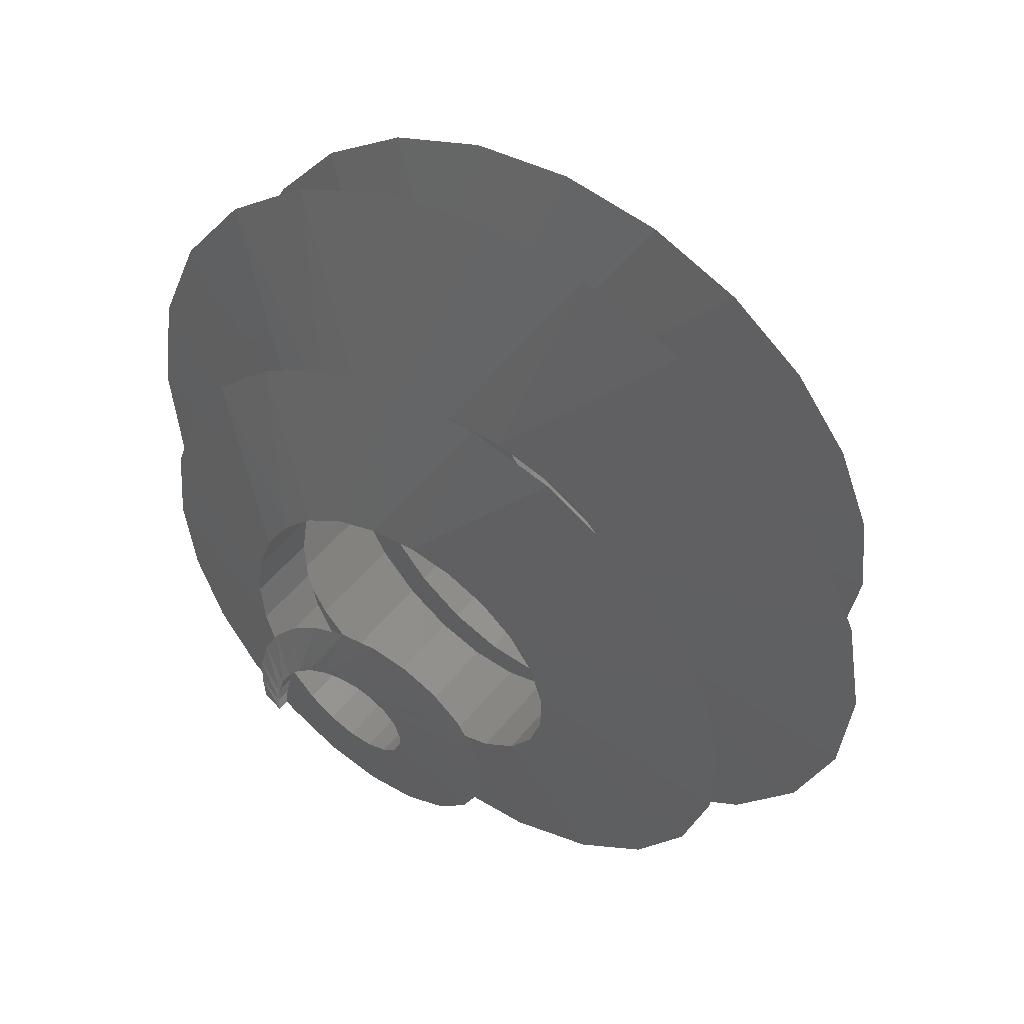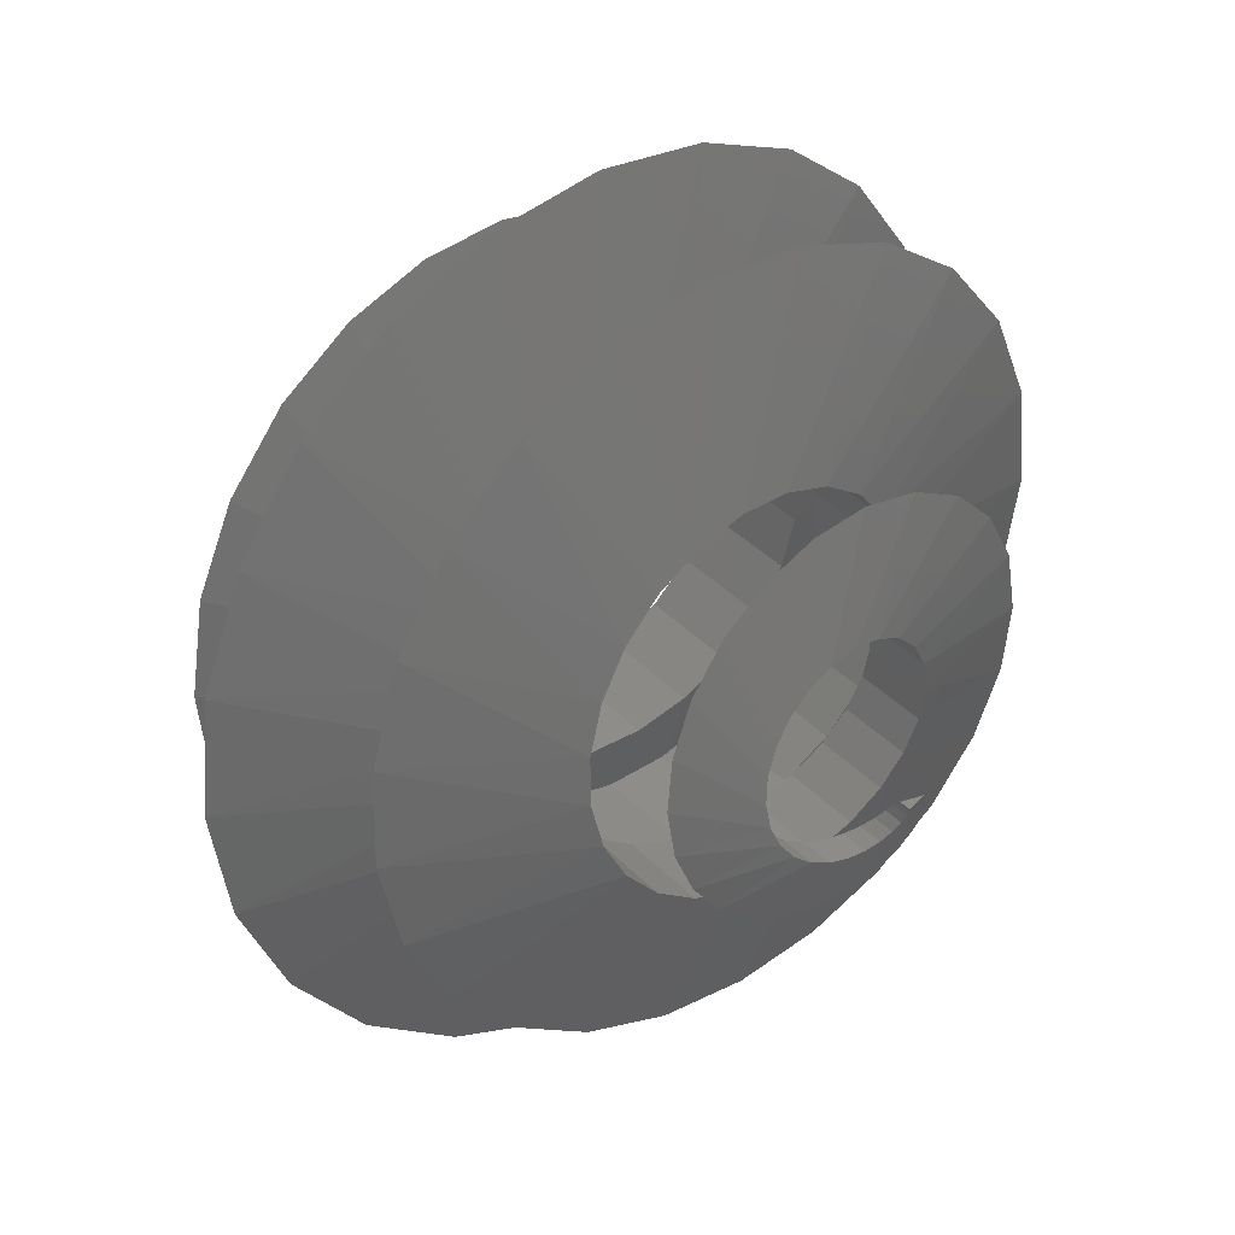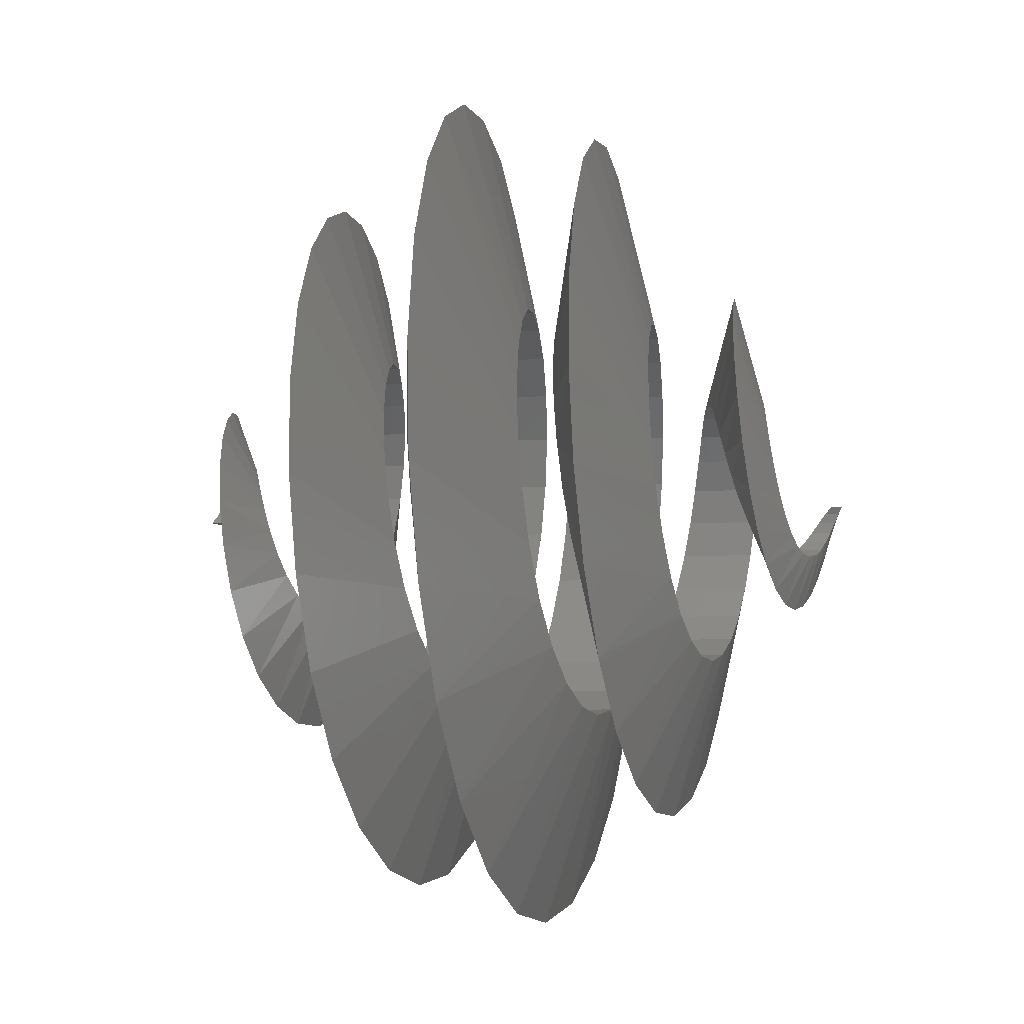
<metadata>
{"format":"stl","ext":"stl","renderer":"f3d","projection":"perspective","resolution":1024,"background":"white","views":[{"elev":48.9,"azim":-143.5,"up":"+Y"},{"elev":38.2,"azim":-38.1,"up":"+Y"},{"elev":-6.8,"azim":-77.4,"up":"+Y"}]}
</metadata>
<code>
# stl→obj: 363 verts, 722 faces
v -23.18 -6.21 44.33
v -48 0 37.5
v -46.35 -12.42 38.12
v -24 0 31.29
v -23.18 6.21 30.67
v -46.35 12.42 36.88
v -24 0 43.71
v -20.76 -11.99 32.55
v -23.18 -6.21 31.92
v -20.76 -11.99 44.95
v -41.52 -23.97 38.75
v -23.18 6.21 43.08
v -20.76 11.99 30.05
v -20.76 11.99 42.45
v -41.52 23.97 36.25
v -33.85 -33.85 39.38
v -16.92 -16.92 33.18
v -16.92 -16.92 45.57
v -16.92 16.92 29.43
v -16.92 16.92 41.82
v -33.85 33.85 35.62
v -11.94 -20.68 46.18
v -23.88 -41.36 40
v -11.94 -20.68 33.82
v -11.94 20.68 41.18
v -23.88 41.36 35
v -11.94 20.68 28.82
v -6.164 -23 34.46
v -6.164 -23 46.79
v -12.33 -46.01 40.62
v -6.164 23 40.54
v -12.33 46.01 34.38
v -6.164 23 28.21
v 0 -47.47 41.25
v 0 -23.73 35.11
v 0 -23.73 47.39
v 0 47.47 33.75
v 0 23.73 39.89
v 0 23.73 27.61
v 6.118 -22.83 47.99
v 12.24 -45.67 41.88
v 6.118 -22.83 35.76
v 6.118 22.83 27.01
v 12.24 45.67 33.12
v 6.118 22.83 39.24
v 11.76 -20.38 36.41
v 11.76 -20.38 48.59
v 23.53 -40.75 42.5
v 11.76 20.38 26.41
v 11.76 20.38 38.59
v 23.53 40.75 32.5
v 16.55 -16.55 37.07
v 16.55 -16.55 49.18
v 33.1 -33.1 43.12
v 33.1 33.1 31.88
v 16.55 16.55 37.93
v 16.55 16.55 25.82
v 20.15 -11.63 37.73
v 20.15 -11.63 49.77
v 40.29 -23.26 43.75
v 20.15 11.63 25.23
v 40.29 23.26 31.25
v 20.15 11.63 37.27
v 22.32 -5.981 38.39
v 22.32 -5.981 50.36
v 44.65 -11.96 44.38
v 22.32 5.981 24.64
v 22.32 5.981 36.61
v 44.65 11.96 30.62
v 22.94 0 39.06
v 22.94 0 50.94
v 45.89 0 45
v 45.89 0 30
v 22.94 0 35.94
v 22.94 0 24.06
v 21.99 5.891 39.73
v 43.97 11.78 45.62
v 21.99 5.891 51.52
v 43.97 -11.78 29.38
v 21.99 -5.891 23.48
v 21.99 -5.891 35.27
v 39.08 22.57 46.25
v 19.54 11.28 52.09
v 19.54 11.28 40.41
v 19.54 -11.28 22.91
v 39.08 -22.57 28.75
v 19.54 -11.28 34.59
v 31.62 31.62 46.88
v 15.81 15.81 52.66
v 15.81 15.81 41.09
v 15.81 -15.81 22.34
v 15.81 -15.81 33.91
v 31.62 -31.62 28.12
v 22.13 38.33 47.5
v 11.07 19.17 53.23
v 11.07 19.17 41.77
v 22.13 -38.33 27.5
v 11.07 -19.17 33.23
v 11.07 -19.17 21.77
v 11.33 42.3 48.12
v 5.667 21.15 53.79
v 5.667 21.15 42.46
v 5.667 -21.15 21.21
v 11.33 -42.3 26.88
v 5.667 -21.15 32.54
v 0 43.29 48.75
v 0 21.65 54.35
v 0 21.65 43.15
v 0 -21.65 20.65
v 0 -21.65 31.85
v 0 -43.29 26.25
v -5.534 20.65 54.91
v -11.07 41.31 49.38
v -5.534 20.65 43.84
v -11.07 -41.31 25.62
v -5.534 -20.65 31.16
v -5.534 -20.65 20.09
v -10.55 18.28 55.46
v -10.55 18.28 44.54
v -21.11 36.56 50
v -10.55 -18.28 19.54
v -21.11 -36.56 25
v -10.55 -18.28 30.46
v -14.72 14.72 56.01
v -14.72 14.72 45.24
v -29.44 29.44 50.62
v -14.72 -14.72 18.99
v -14.72 -14.72 29.76
v -29.44 -29.44 24.38
v -17.77 10.26 56.56
v -17.77 10.26 45.94
v -35.53 20.52 51.25
v -35.53 -20.52 23.75
v -17.77 -10.26 29.06
v -17.77 -10.26 18.44
v -19.51 5.228 57.1
v -19.51 5.228 46.65
v -39.03 10.46 51.88
v -19.51 -5.228 17.9
v -39.03 -10.46 23.12
v -19.51 -5.228 28.35
v -19.87 0 57.64
v -19.87 0 47.36
v -39.75 0 52.5
v -19.87 0 17.36
v -19.87 0 27.64
v -39.75 0 22.5
v -18.87 -5.056 48.07
v -18.87 -5.056 58.18
v -37.74 -10.11 53.12
v -37.74 10.11 21.88
v -18.87 5.056 26.93
v -18.87 5.056 16.82
v -33.23 -19.19 53.75
v -16.62 -9.593 48.78
v -16.62 -9.593 58.72
v -16.62 9.593 16.28
v -33.23 19.19 21.25
v -16.62 9.593 26.22
v -13.31 -13.31 59.25
v -26.62 -26.62 54.38
v -13.31 -13.31 49.5
v -13.31 13.31 15.75
v -13.31 13.31 25.5
v -26.62 26.62 20.62
v -9.226 -15.98 50.22
v -9.226 -15.98 59.78
v -18.45 -31.96 55
v -9.226 15.98 24.78
v -18.45 31.96 20
v -9.226 15.98 15.22
v -9.353 -34.9 55.62
v -4.676 -17.45 50.95
v -4.676 -17.45 60.3
v -4.676 17.45 24.05
v -9.353 34.9 19.38
v -4.676 17.45 14.7
v 0 -17.67 60.82
v 0 -35.35 56.25
v 0 -17.67 51.68
v 0 35.35 18.75
v 0 17.67 23.32
v 0 17.67 14.18
v 4.469 -16.68 52.41
v 4.469 -16.68 61.34
v 8.939 -33.36 56.88
v 4.469 16.68 13.66
v 8.939 33.36 18.12
v 4.469 16.68 22.59
v 8.427 -14.6 53.14
v 8.427 -14.6 61.86
v 16.85 -29.19 57.5
v 8.427 14.6 13.14
v 8.427 14.6 21.86
v 16.85 29.19 17.5
v 11.62 -11.62 53.87
v 11.62 -11.62 62.38
v 23.23 -23.23 58.12
v 23.23 23.23 16.88
v 11.62 11.62 21.13
v 11.62 11.62 12.62
v 13.85 -7.997 54.61
v 13.85 -7.997 62.89
v 27.7 -15.99 58.75
v 13.85 7.997 12.11
v 27.7 15.99 16.25
v 13.85 7.997 20.39
v 15.02 -4.024 55.35
v 15.02 -4.024 63.4
v 30.04 -8.049 59.38
v 15.02 4.024 11.6
v 15.02 4.024 19.65
v 30.04 8.049 15.62
v 15.1 0 56.09
v 15.1 0 63.91
v 30.19 0 60
v 30.19 0 15
v 15.1 0 18.91
v 15.1 0 11.09
v 14.14 3.788 56.84
v 28.27 7.575 60.62
v 14.14 3.788 64.41
v 28.27 -7.575 14.38
v 14.14 -3.788 10.59
v 14.14 -3.788 18.16
v 24.53 14.16 61.25
v 12.27 7.082 64.92
v 12.27 7.082 57.58
v 12.27 -7.082 10.08
v 24.53 -14.16 13.75
v 12.27 -7.082 17.42
v 19.35 19.35 61.88
v 9.677 9.677 65.42
v 9.677 9.677 58.33
v 9.677 -9.677 9.583
v 9.677 -9.677 16.67
v 19.35 -19.35 13.12
v 13.2 22.86 62.5
v 6.6 11.43 65.92
v 6.6 11.43 59.08
v 13.2 -22.86 12.5
v 6.6 -11.43 15.92
v 6.6 -11.43 9.084
v 6.577 24.55 63.12
v 3.289 12.27 66.41
v 3.289 12.27 59.84
v 3.289 -12.27 8.586
v 6.577 -24.55 11.88
v 3.289 -12.27 15.16
v 0 12.21 66.91
v 0 24.41 63.75
v 0 12.21 60.59
v 0 -12.21 8.091
v 0 -12.21 14.41
v 0 -24.41 11.25
v -3.028 11.3 67.4
v -3.028 11.3 61.35
v -6.056 22.6 64.38
v -6.056 -22.6 10.62
v -3.028 -11.3 13.65
v -3.028 -11.3 7.597
v -5.593 9.687 67.9
v -5.593 9.687 62.1
v -11.19 19.37 65
v -5.593 -9.687 7.105
v -11.19 -19.37 10
v -5.593 -9.687 12.9
v -7.542 7.542 68.39
v -7.542 7.542 62.86
v -15.08 15.08 65.62
v -7.542 -7.542 6.614
v -7.542 -7.542 12.14
v -15.08 -15.08 9.375
v -8.782 5.07 68.87
v -8.782 5.07 63.63
v -17.56 10.14 66.25
v -17.56 -10.14 8.75
v -8.782 -5.07 11.37
v -8.782 -5.07 6.125
v -9.283 2.487 69.36
v -9.283 2.487 64.39
v -18.57 4.975 66.88
v -9.283 -2.487 5.638
v -18.57 -4.975 8.125
v -9.283 -2.487 10.61
v -9.075 0 65.15
v -9.075 0 69.85
v -18.15 0 67.5
v -9.075 0 5.151
v -9.075 0 9.849
v -18.15 0 7.5
v -16.49 -4.418 68.12
v -8.244 -2.209 65.92
v -8.244 -2.209 70.33
v -8.244 2.209 9.084
v -16.49 4.418 6.875
v -8.244 2.209 4.666
v -6.92 -3.995 70.82
v -13.84 -7.99 68.75
v -6.92 -3.995 66.68
v -6.92 3.995 8.318
v -13.84 7.99 6.25
v -6.92 3.995 4.182
v -5.263 -5.263 67.45
v -5.263 -5.263 71.3
v -10.53 -10.53 69.38
v -5.263 5.263 7.551
v -10.53 10.53 5.625
v -5.263 5.263 3.699
v -6.891 -11.94 70
v -3.445 -5.968 68.22
v -3.445 -5.968 71.78
v -3.445 5.968 6.783
v -6.891 11.94 5
v -3.445 5.968 3.217
v -1.64 -6.12 72.26
v -3.28 -12.24 70.62
v -1.64 -6.12 68.99
v -3.28 12.24 4.375
v -1.64 6.12 6.015
v -1.64 6.12 2.735
v 0 -5.779 69.75
v 0 -5.779 72.75
v 0 -11.56 71.25
v 0 5.779 2.254
v 0 11.56 3.75
v 0 5.779 5.246
v 2.702 -10.08 71.88
v 1.351 -5.042 70.52
v 1.351 -5.042 73.23
v 1.351 5.042 1.774
v 1.351 5.042 4.476
v 2.702 10.08 3.125
v 2.329 -4.034 73.71
v 4.658 -8.068 72.5
v 2.329 -4.034 71.29
v 4.658 8.068 2.5
v 2.329 4.034 3.706
v 2.329 4.034 1.294
v 2.895 -2.895 72.07
v 2.895 -2.895 74.18
v 5.791 -5.791 73.12
v 2.895 2.895 0.8152
v 5.791 5.791 1.875
v 2.895 2.895 2.935
v 3.057 -1.765 72.84
v 3.057 -1.765 74.66
v 6.115 -3.53 73.75
v 3.057 1.765 0.3363
v 3.057 1.765 2.164
v 6.115 3.53 1.25
v 2.864 -0.7675 73.61
v 5.729 -1.535 74.38
v 2.864 -0.7675 75.14
v 5.729 1.535 0.625
v 2.864 0.7675 1.393
v 2.864 0.7675 -0.1425
v 2.4 0 75.62
v 4.8 0 75
v 2.4 0 74.38
v 2.4 0 -0.6212
v 4.8 0 0
v 2.4 0 0.6212
f 1 2 3
f 3 2 4
f 4 2 5
f 5 2 6
f 6 2 7
f 7 2 1
f 8 9 1
f 10 8 1
f 1 3 10
f 9 4 7
f 1 9 7
f 10 3 11
f 11 3 9
f 9 3 4
f 7 4 5
f 12 7 5
f 5 6 13
f 12 5 13
f 14 12 13
f 13 6 15
f 15 6 12
f 12 6 7
f 16 11 8
f 17 16 8
f 17 8 10
f 18 17 10
f 8 11 9
f 10 11 18
f 18 11 16
f 14 15 12
f 14 13 19
f 20 14 19
f 13 15 19
f 20 21 14
f 21 15 14
f 19 15 21
f 18 16 22
f 22 16 23
f 23 16 17
f 24 23 17
f 17 18 24
f 24 18 22
f 25 26 20
f 20 19 27
f 25 20 27
f 26 21 20
f 19 21 27
f 27 21 26
f 24 22 28
f 28 22 29
f 22 23 29
f 29 23 30
f 30 23 24
f 28 30 24
f 31 32 25
f 25 27 33
f 31 25 33
f 32 26 25
f 27 26 33
f 33 26 32
f 34 30 28
f 34 28 35
f 28 29 35
f 35 29 36
f 29 30 36
f 36 30 34
f 37 31 38
f 31 33 39
f 38 31 39
f 37 32 31
f 33 32 39
f 39 32 37
f 36 34 40
f 40 34 41
f 41 34 35
f 41 35 42
f 35 36 42
f 42 36 40
f 43 37 44
f 37 38 44
f 43 39 37
f 44 38 45
f 38 39 43
f 45 38 43
f 42 40 46
f 46 40 47
f 47 40 41
f 48 47 41
f 41 42 48
f 48 42 46
f 45 43 49
f 50 45 49
f 49 43 44
f 51 49 44
f 44 45 51
f 51 45 50
f 46 47 52
f 52 47 53
f 48 46 54
f 54 46 52
f 53 47 48
f 54 53 48
f 55 50 56
f 50 49 57
f 56 50 57
f 51 50 55
f 57 49 51
f 55 57 51
f 52 53 58
f 58 53 59
f 54 52 60
f 60 52 58
f 59 53 54
f 60 59 54
f 61 57 55
f 62 61 55
f 55 56 62
f 62 56 63
f 57 61 56
f 56 61 63
f 58 59 64
f 64 59 65
f 60 58 66
f 66 58 64
f 65 59 60
f 66 65 60
f 61 67 63
f 63 67 68
f 67 61 62
f 69 67 62
f 62 63 69
f 69 63 68
f 64 65 70
f 70 65 71
f 66 64 72
f 72 64 70
f 71 65 66
f 72 71 66
f 69 68 73
f 73 68 74
f 67 75 68
f 68 75 74
f 75 67 69
f 73 75 69
f 70 76 77
f 76 70 78
f 78 70 71
f 72 70 77
f 72 78 71
f 77 78 72
f 79 80 73
f 73 74 79
f 73 80 75
f 74 81 79
f 80 81 75
f 75 81 74
f 82 83 77
f 77 76 82
f 77 83 78
f 76 84 82
f 84 76 83
f 83 76 78
f 79 85 80
f 86 85 79
f 79 81 86
f 85 87 80
f 80 87 81
f 81 87 86
f 88 89 82
f 82 84 88
f 82 89 83
f 90 84 89
f 89 84 83
f 84 90 88
f 91 92 85
f 85 92 87
f 86 91 85
f 93 91 86
f 86 87 93
f 87 92 93
f 94 95 88
f 88 90 94
f 88 95 89
f 95 96 90
f 89 95 90
f 90 96 94
f 93 92 97
f 92 98 97
f 99 98 91
f 91 98 92
f 93 99 91
f 97 99 93
f 100 101 94
f 94 96 100
f 94 101 95
f 101 102 96
f 95 101 96
f 96 102 100
f 97 103 99
f 104 103 97
f 97 98 104
f 98 105 104
f 103 105 99
f 99 105 98
f 106 107 100
f 102 106 100
f 100 107 101
f 107 108 102
f 101 107 102
f 102 108 106
f 109 110 103
f 103 110 105
f 104 109 103
f 104 111 109
f 105 111 104
f 110 111 105
f 106 112 107
f 106 113 112
f 108 113 106
f 112 114 108
f 107 112 108
f 114 113 108
f 110 115 111
f 116 115 110
f 117 116 109
f 109 116 110
f 111 117 109
f 111 115 117
f 118 119 114
f 112 118 114
f 112 113 118
f 113 120 118
f 114 120 113
f 119 120 114
f 117 115 121
f 115 122 121
f 116 122 115
f 123 122 116
f 121 123 117
f 117 123 116
f 124 125 119
f 118 124 119
f 118 120 124
f 125 126 119
f 119 126 120
f 120 126 124
f 127 128 121
f 121 128 123
f 121 122 127
f 122 129 127
f 123 129 122
f 128 129 123
f 130 131 125
f 124 130 125
f 124 126 130
f 131 132 125
f 125 132 126
f 126 132 130
f 128 133 129
f 134 133 128
f 127 135 134
f 128 127 134
f 127 129 135
f 129 133 135
f 136 137 131
f 130 136 131
f 130 132 136
f 131 138 132
f 137 138 131
f 132 138 136
f 135 133 139
f 133 140 139
f 134 140 133
f 141 140 134
f 135 139 141
f 134 135 141
f 142 143 137
f 136 142 137
f 136 138 142
f 137 144 138
f 143 144 137
f 138 144 142
f 139 145 146
f 141 139 146
f 139 140 145
f 140 147 145
f 141 147 140
f 146 147 141
f 148 143 142
f 149 148 142
f 142 144 149
f 150 144 143
f 148 150 143
f 149 144 150
f 151 147 146
f 152 151 146
f 146 145 153
f 152 146 153
f 145 147 153
f 153 147 151
f 154 150 148
f 155 154 148
f 155 148 149
f 156 155 149
f 149 150 156
f 156 150 154
f 153 151 157
f 157 151 158
f 158 151 152
f 159 158 152
f 152 153 157
f 159 152 157
f 156 154 160
f 160 154 161
f 161 154 155
f 162 161 155
f 162 155 156
f 160 162 156
f 159 157 163
f 164 159 163
f 157 158 163
f 163 158 165
f 165 158 159
f 164 165 159
f 162 160 166
f 166 160 167
f 160 161 167
f 167 161 168
f 168 161 162
f 166 168 162
f 169 170 164
f 164 163 171
f 169 164 171
f 170 165 164
f 163 165 171
f 171 165 170
f 172 168 166
f 173 172 166
f 166 167 173
f 173 167 174
f 167 168 174
f 174 168 172
f 175 176 169
f 169 171 177
f 175 169 177
f 176 170 169
f 171 170 177
f 177 170 176
f 174 172 178
f 178 172 179
f 179 172 173
f 179 173 180
f 173 174 180
f 180 174 178
f 181 175 182
f 175 177 183
f 182 175 183
f 181 176 175
f 177 176 183
f 183 176 181
f 180 178 184
f 184 178 185
f 178 179 185
f 185 179 186
f 186 179 180
f 186 180 184
f 187 181 188
f 181 182 188
f 187 183 181
f 188 182 189
f 182 183 187
f 189 182 187
f 184 185 190
f 190 185 191
f 186 184 192
f 192 184 190
f 191 185 186
f 192 191 186
f 189 187 193
f 194 189 193
f 193 187 188
f 195 193 188
f 188 189 195
f 195 189 194
f 190 191 196
f 196 191 197
f 192 190 198
f 198 190 196
f 197 191 192
f 198 197 192
f 199 194 200
f 194 193 201
f 200 194 201
f 195 194 199
f 201 193 195
f 199 201 195
f 196 197 202
f 202 197 203
f 198 196 204
f 204 196 202
f 203 197 198
f 204 203 198
f 205 201 199
f 206 205 199
f 199 200 206
f 206 200 207
f 201 205 200
f 200 205 207
f 202 203 208
f 208 203 209
f 204 202 210
f 210 202 208
f 209 203 204
f 210 209 204
f 205 211 207
f 207 211 212
f 211 205 206
f 213 211 206
f 206 207 213
f 213 207 212
f 208 209 214
f 214 209 215
f 210 208 216
f 216 208 214
f 215 209 210
f 216 215 210
f 213 212 217
f 217 212 218
f 211 219 212
f 212 219 218
f 219 211 213
f 217 219 213
f 214 220 221
f 220 214 222
f 222 214 215
f 216 214 221
f 216 222 215
f 221 222 216
f 223 224 217
f 217 218 223
f 217 224 219
f 218 225 223
f 224 225 219
f 219 225 218
f 226 227 221
f 221 220 226
f 221 227 222
f 220 228 226
f 228 220 227
f 227 220 222
f 223 229 224
f 230 229 223
f 223 225 230
f 229 231 224
f 224 231 225
f 225 231 230
f 232 233 226
f 226 228 232
f 226 233 227
f 234 228 233
f 233 228 227
f 228 234 232
f 235 236 229
f 229 236 231
f 230 235 229
f 237 235 230
f 230 231 237
f 231 236 237
f 238 239 232
f 232 234 238
f 232 239 233
f 239 240 234
f 233 239 234
f 234 240 238
f 237 236 241
f 236 242 241
f 243 242 235
f 235 242 236
f 237 243 235
f 241 243 237
f 244 245 238
f 240 244 238
f 238 245 239
f 245 246 240
f 239 245 240
f 240 246 244
f 241 247 243
f 248 247 241
f 242 248 241
f 242 249 248
f 247 249 243
f 243 249 242
f 244 250 245
f 251 250 244
f 246 251 244
f 250 252 246
f 245 250 246
f 246 252 251
f 253 254 247
f 247 254 249
f 248 253 247
f 248 255 253
f 249 255 248
f 254 255 249
f 256 257 252
f 250 256 252
f 251 256 250
f 251 258 256
f 252 258 251
f 257 258 252
f 254 259 255
f 260 259 254
f 261 260 253
f 253 260 254
f 255 261 253
f 255 259 261
f 262 263 257
f 256 262 257
f 256 258 262
f 263 264 257
f 257 264 258
f 258 264 262
f 261 259 265
f 259 266 265
f 260 266 259
f 267 266 260
f 265 267 261
f 261 267 260
f 268 269 263
f 262 268 263
f 262 264 268
f 263 270 264
f 269 270 263
f 264 270 268
f 265 271 272
f 267 265 272
f 265 266 271
f 266 273 271
f 267 273 266
f 272 273 267
f 274 275 269
f 268 274 269
f 268 270 274
f 269 276 270
f 275 276 269
f 270 276 274
f 272 277 273
f 278 277 272
f 271 279 278
f 272 271 278
f 271 273 279
f 273 277 279
f 280 281 275
f 274 280 275
f 274 276 280
f 275 282 276
f 281 282 275
f 276 282 280
f 279 277 283
f 277 284 283
f 278 284 277
f 285 284 278
f 279 283 285
f 278 279 285
f 286 281 280
f 287 286 280
f 280 282 287
f 288 282 281
f 286 288 281
f 287 282 288
f 285 283 289
f 290 285 289
f 283 284 289
f 289 284 291
f 291 284 285
f 290 291 285
f 292 288 286
f 293 292 286
f 293 286 287
f 294 293 287
f 287 288 294
f 294 288 292
f 295 296 290
f 290 289 297
f 295 290 297
f 296 291 290
f 289 291 297
f 297 291 296
f 294 292 298
f 298 292 299
f 299 292 293
f 300 299 293
f 300 293 294
f 298 300 294
f 301 302 295
f 295 297 303
f 301 295 303
f 302 296 295
f 297 296 303
f 303 296 302
f 300 298 304
f 304 298 305
f 298 299 305
f 305 299 306
f 306 299 300
f 304 306 300
f 307 308 301
f 301 303 309
f 307 301 309
f 308 302 301
f 303 302 309
f 309 302 308
f 310 306 304
f 311 310 304
f 304 305 311
f 311 305 312
f 305 306 312
f 312 306 310
f 313 314 307
f 307 309 315
f 313 307 315
f 314 308 307
f 309 308 315
f 315 308 314
f 312 310 316
f 316 310 317
f 317 310 311
f 317 311 318
f 311 312 318
f 318 312 316
f 319 313 320
f 313 315 321
f 320 313 321
f 319 314 313
f 315 314 321
f 321 314 319
f 318 316 322
f 322 316 323
f 316 317 323
f 323 317 324
f 324 317 318
f 324 318 322
f 325 319 326
f 326 319 320
f 321 319 325
f 326 320 327
f 320 321 325
f 327 320 325
f 328 324 322
f 328 322 329
f 322 323 329
f 329 323 330
f 323 324 330
f 330 324 328
f 327 325 331
f 332 327 331
f 331 325 326
f 331 326 333
f 326 327 333
f 333 327 332
f 334 330 328
f 335 334 328
f 328 329 335
f 329 330 336
f 336 330 334
f 335 329 336
f 333 332 337
f 337 332 338
f 331 339 332
f 332 339 338
f 339 331 333
f 337 339 333
f 336 334 340
f 340 334 341
f 341 334 335
f 342 341 335
f 335 336 342
f 342 336 340
f 343 339 337
f 344 343 337
f 337 338 344
f 344 338 345
f 339 343 338
f 338 343 345
f 340 341 346
f 346 341 347
f 342 340 348
f 348 340 346
f 347 341 342
f 348 347 342
f 343 349 345
f 345 349 350
f 349 343 344
f 351 349 344
f 344 345 351
f 351 345 350
f 346 352 353
f 352 346 354
f 354 346 347
f 348 346 353
f 348 354 347
f 353 354 348
f 351 350 355
f 350 356 355
f 357 356 349
f 349 356 350
f 351 357 349
f 355 357 351
f 353 358 354
f 359 358 353
f 353 352 359
f 352 360 359
f 360 352 358
f 358 352 354
f 355 361 357
f 362 361 355
f 355 356 362
f 356 363 362
f 361 363 357
f 357 363 356
f 359 360 358
f 363 361 362

</code>
